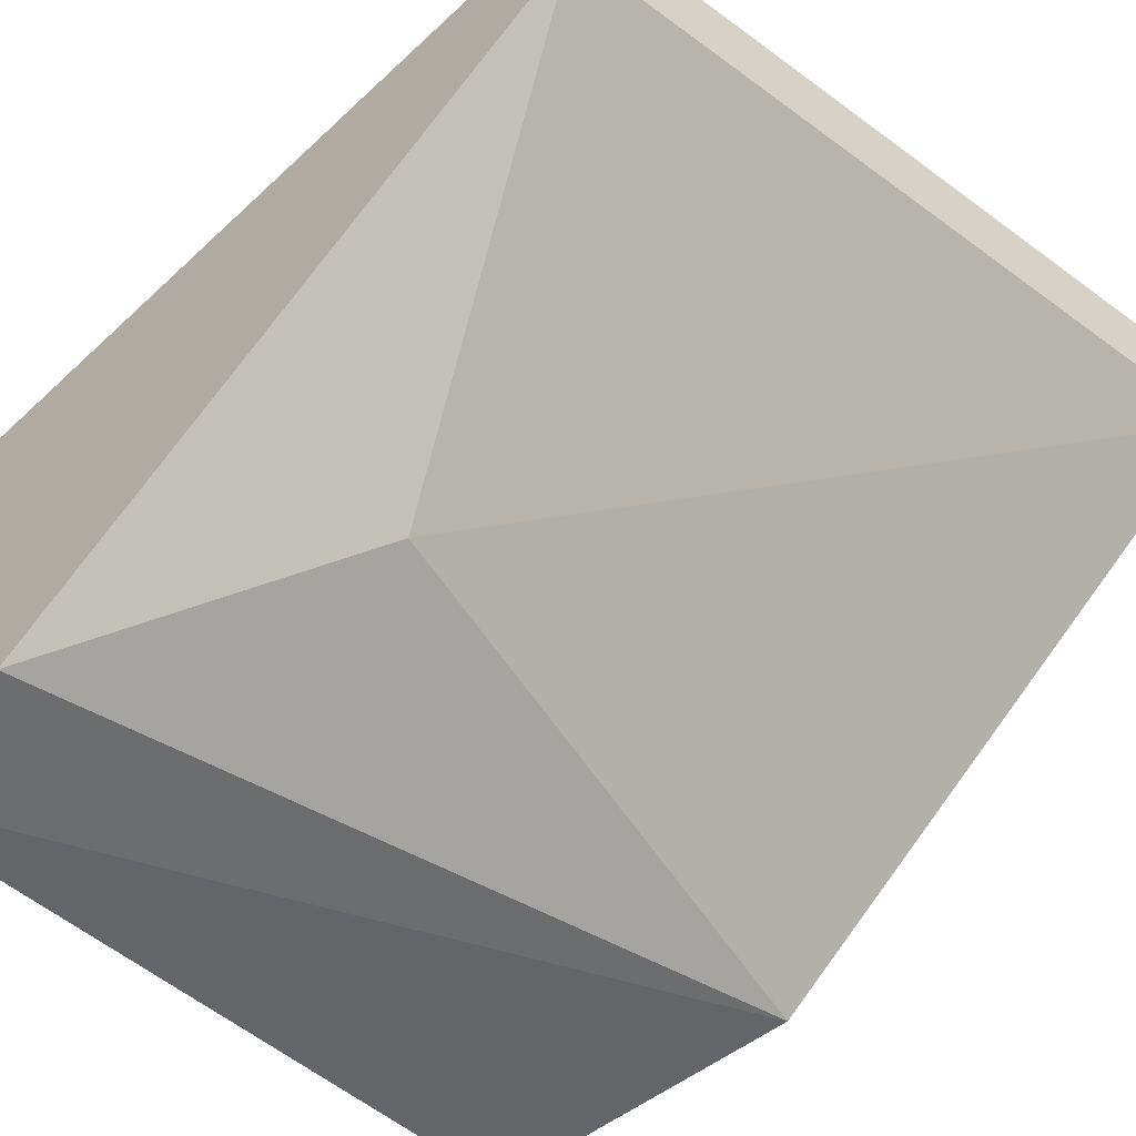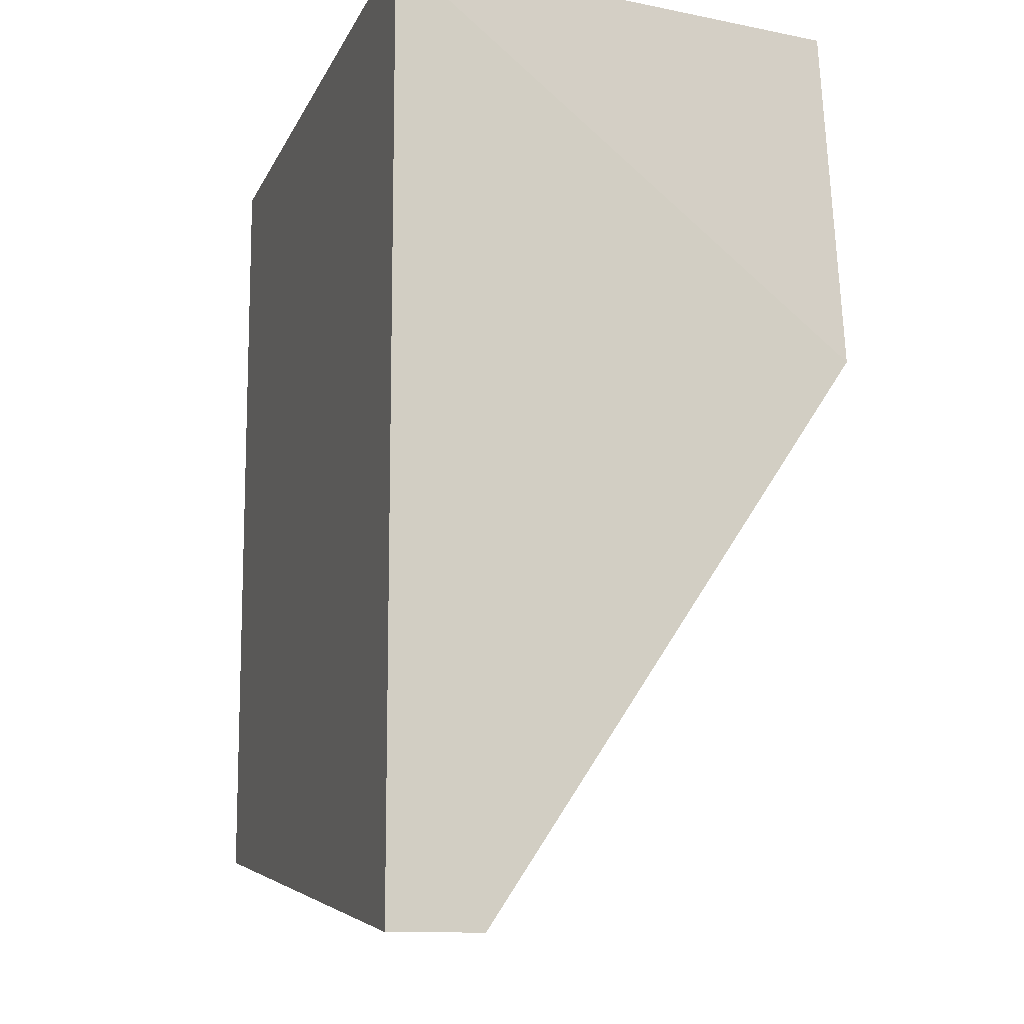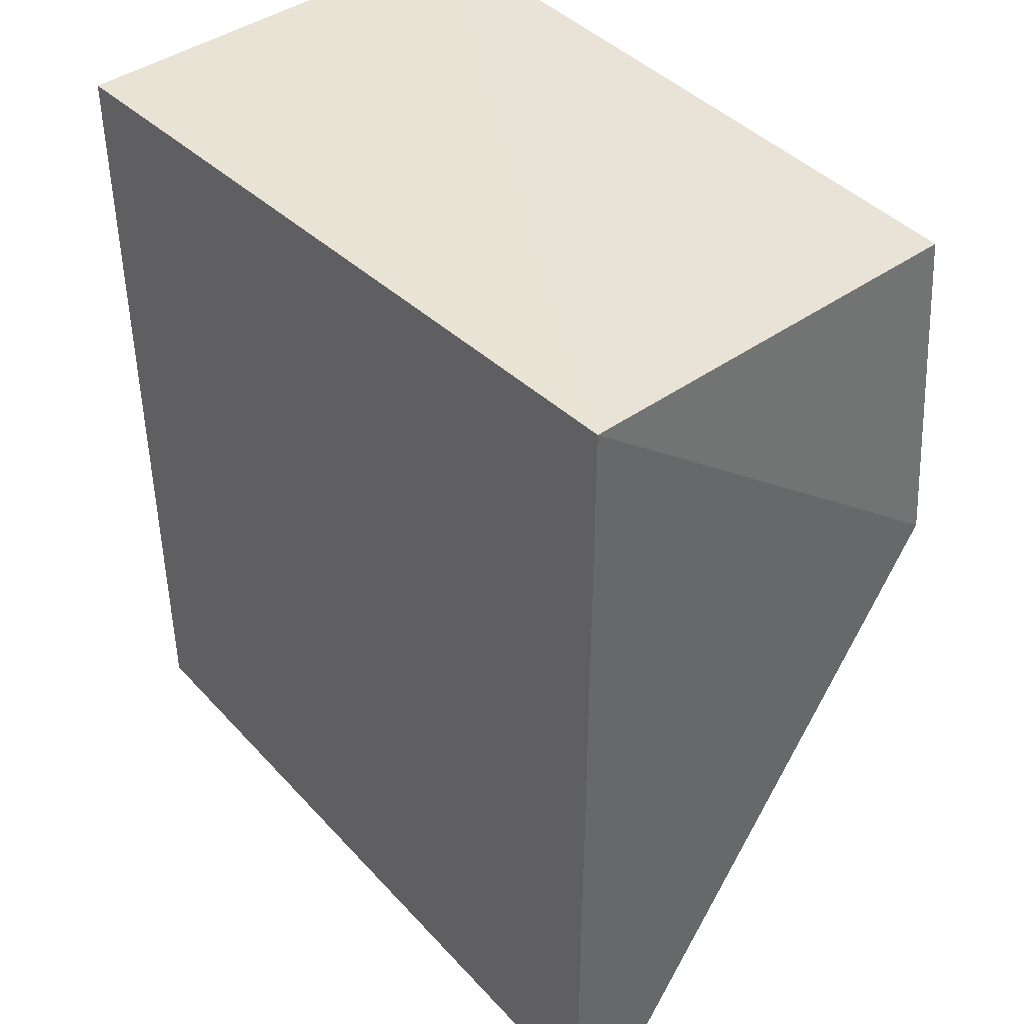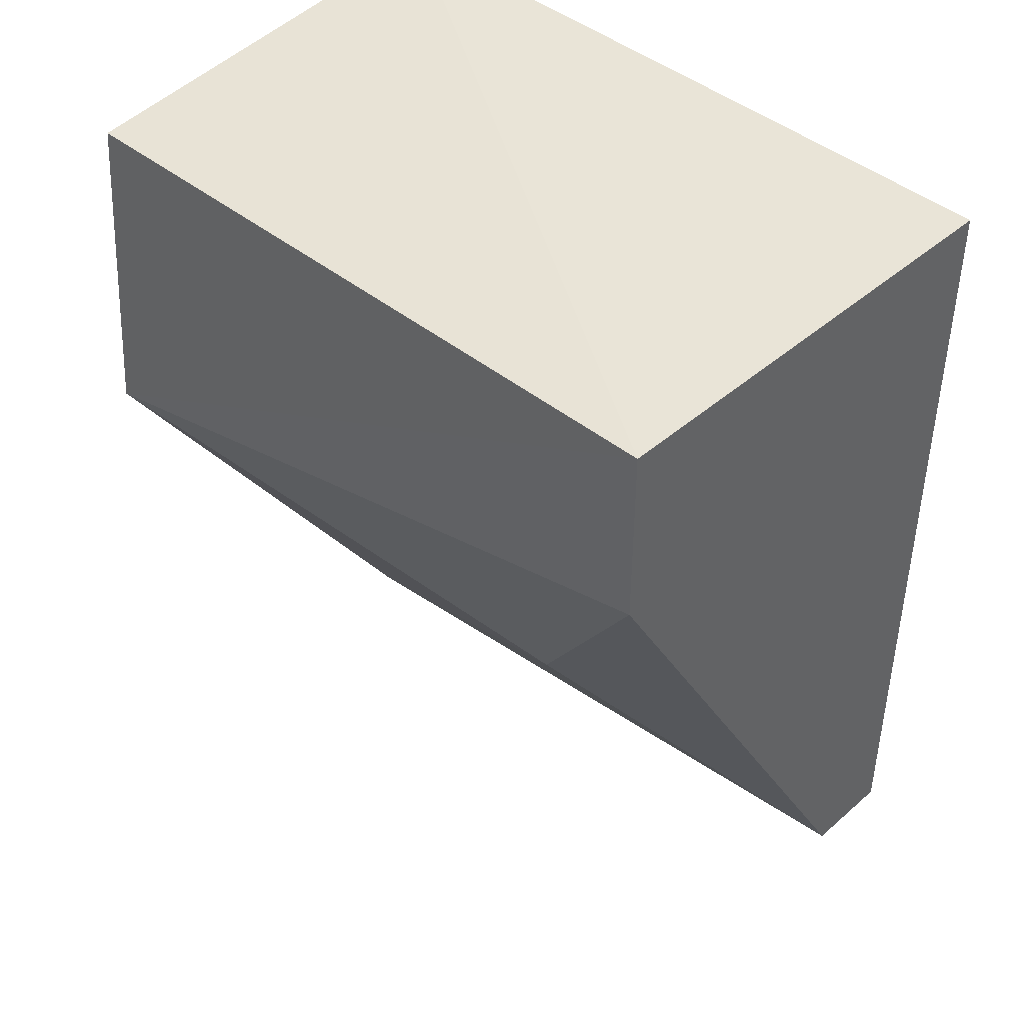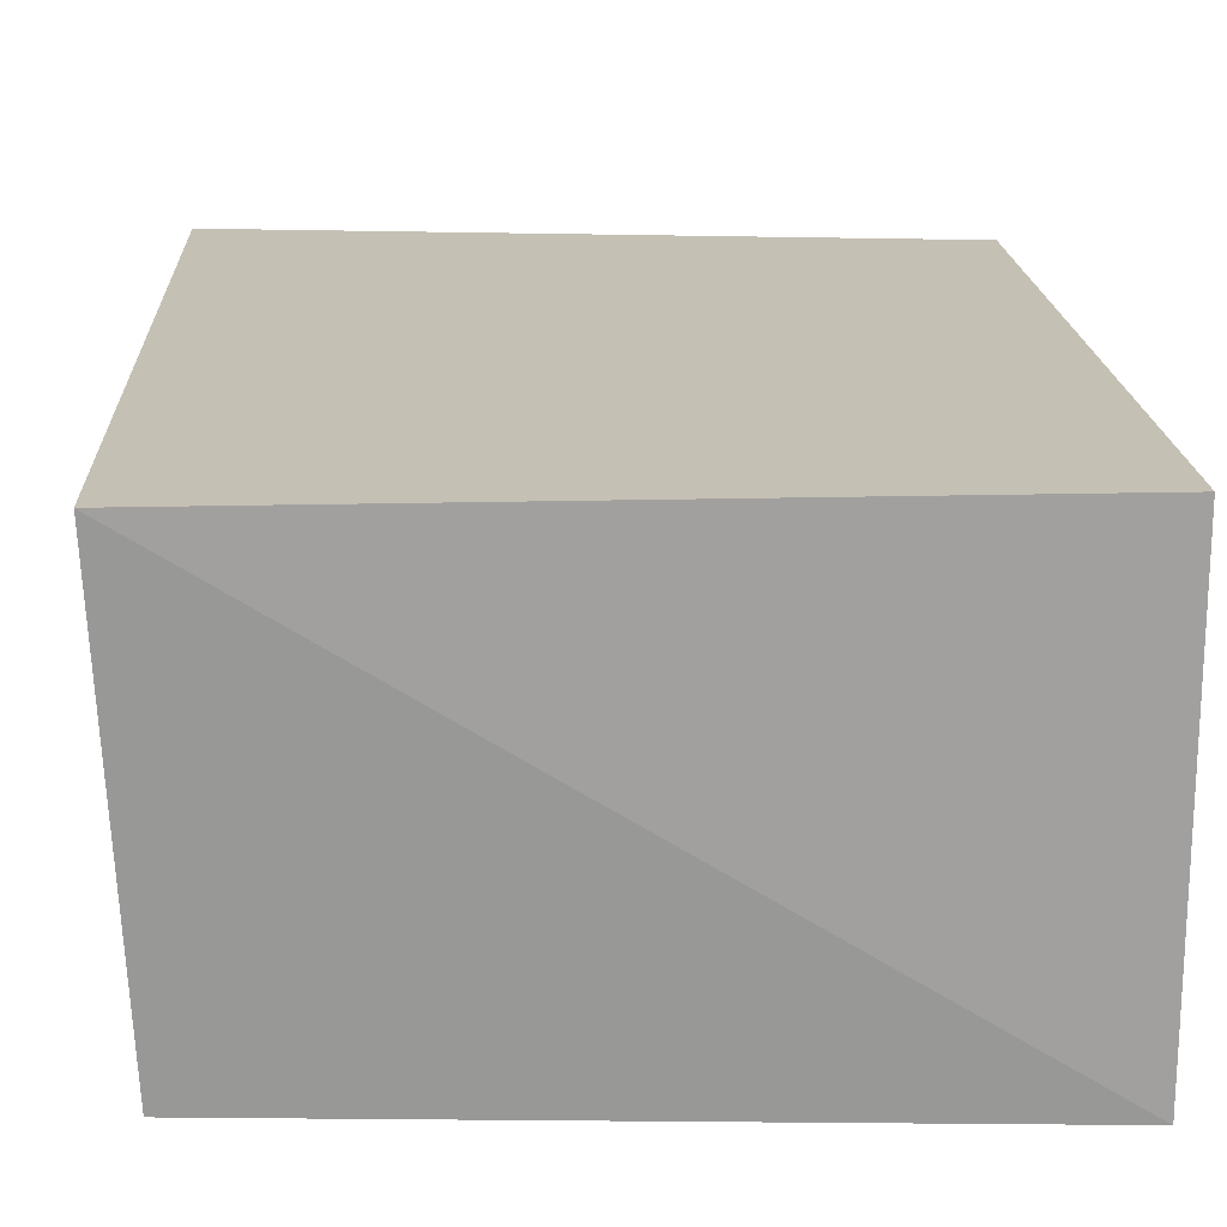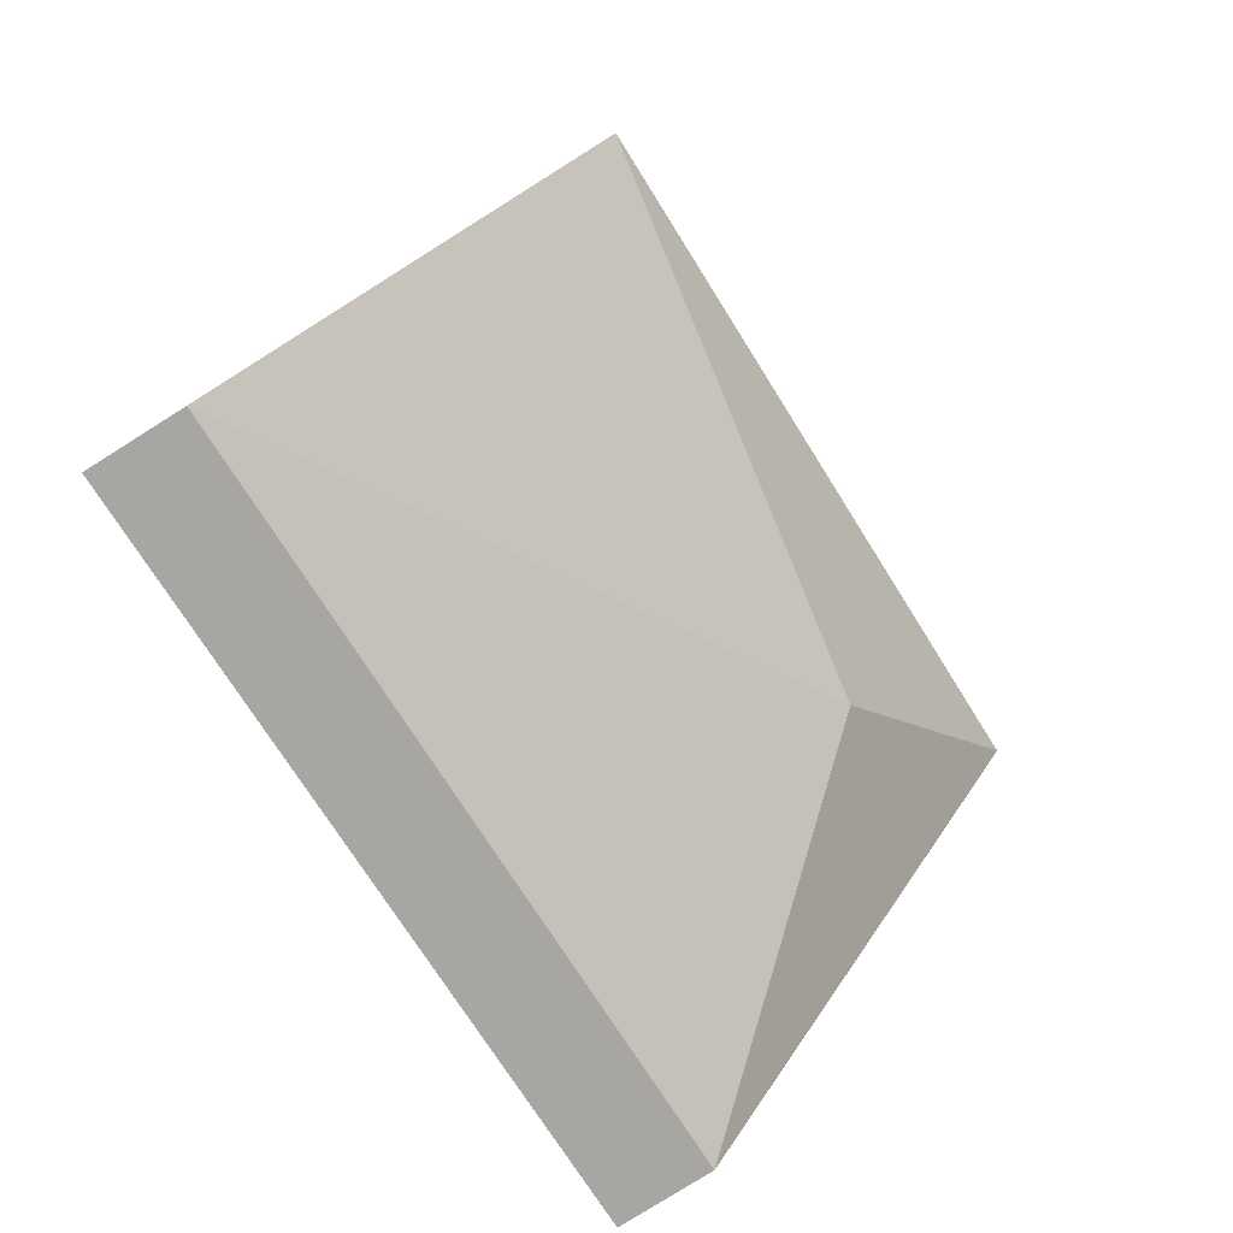
<metadata>
{"format":"obj","ext":"obj","renderer":"f3d","projection":"perspective","resolution":1024,"background":"white","views":[{"elev":-53.9,"azim":-45.3,"up":"+Z"},{"elev":-11.6,"azim":72.8,"up":"+Y"},{"elev":41.3,"azim":48.7,"up":"+Y"},{"elev":43.5,"azim":-135.7,"up":"+Y"},{"elev":18.4,"azim":177.1,"up":"+Z"},{"elev":-79.8,"azim":122.1,"up":"+Y"}]}
</metadata>
<code>
v -0.006698 -0.2309 -0.7576
v -0.2538 -0.5079 -0.6349
v -0.2538 -0.5079 -0.6032
v 0.000152 -0.5397 -0.6349
v 0.000152 -0.2223 -0.6032
v -0.2538 -0.2223 -0.7619
v -0.2538 -0.2223 -0.6032
v 0.000152 -0.3493 -0.7619
v 0.000152 -0.5397 -0.6032
v -0.2538 -0.2858 -0.7619
v -0.1903 -0.381 -0.7301
f 2 10 11
f 3 2 4
f 2 3 6
f 5 1 6
f 3 5 7
f 6 3 7
f 5 6 7
f 1 5 8
f 5 4 8
f 6 1 8
f 3 4 9
f 4 5 9
f 5 3 9
f 2 6 10
f 6 8 10
f 10 8 11
f 4 2 11
f 8 4 11

</code>
